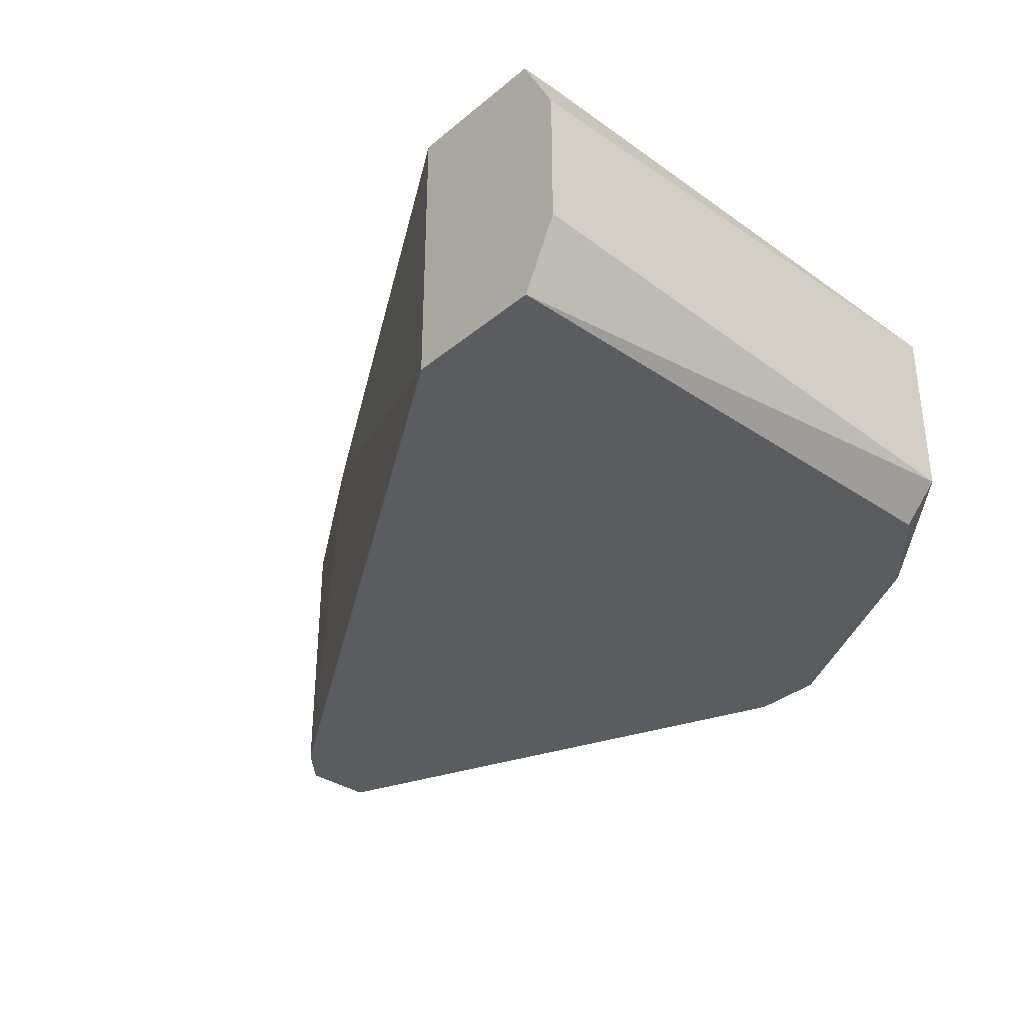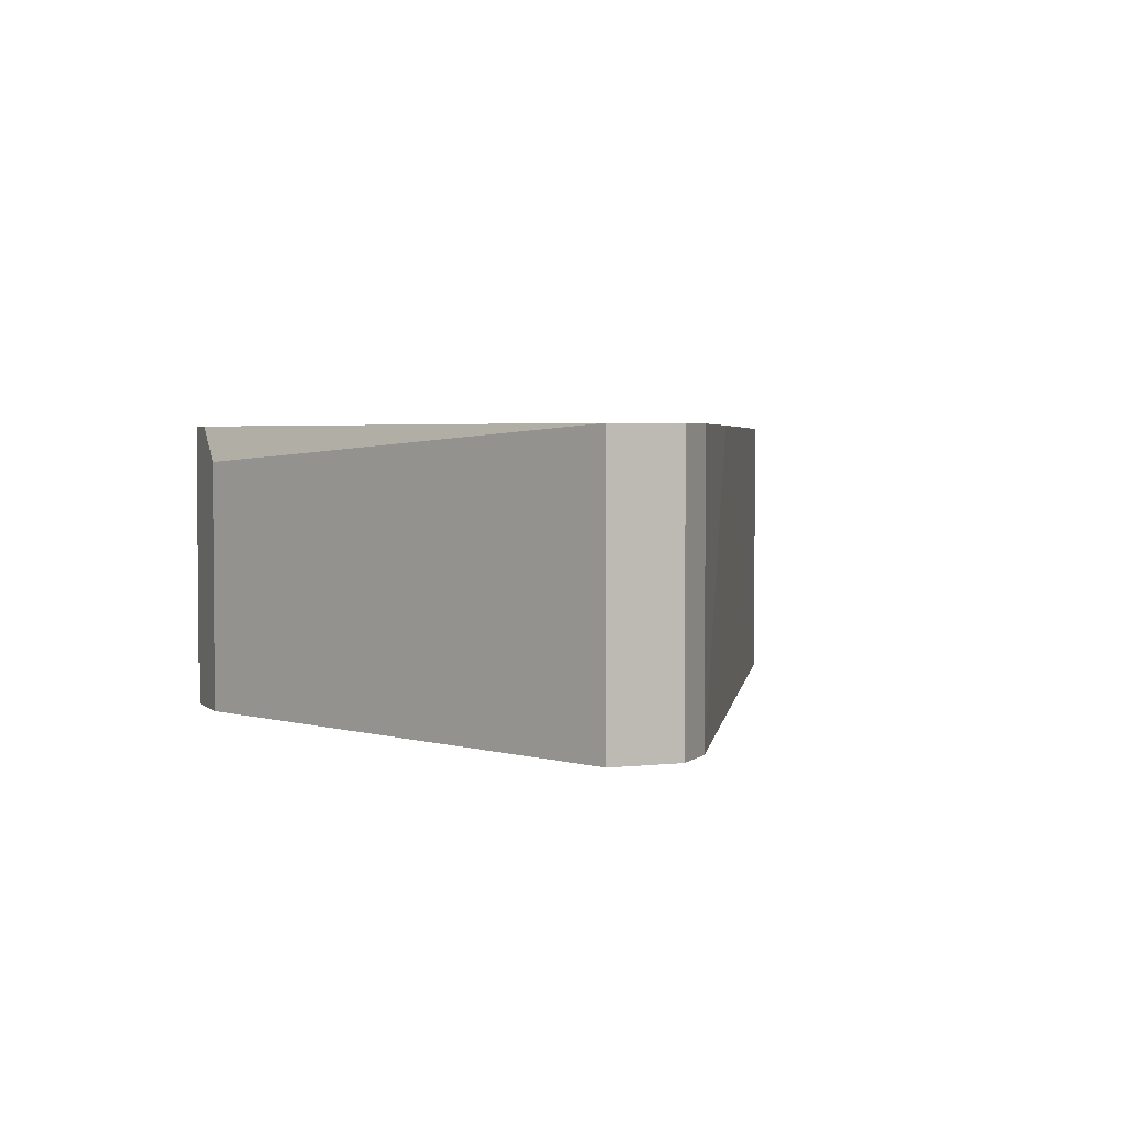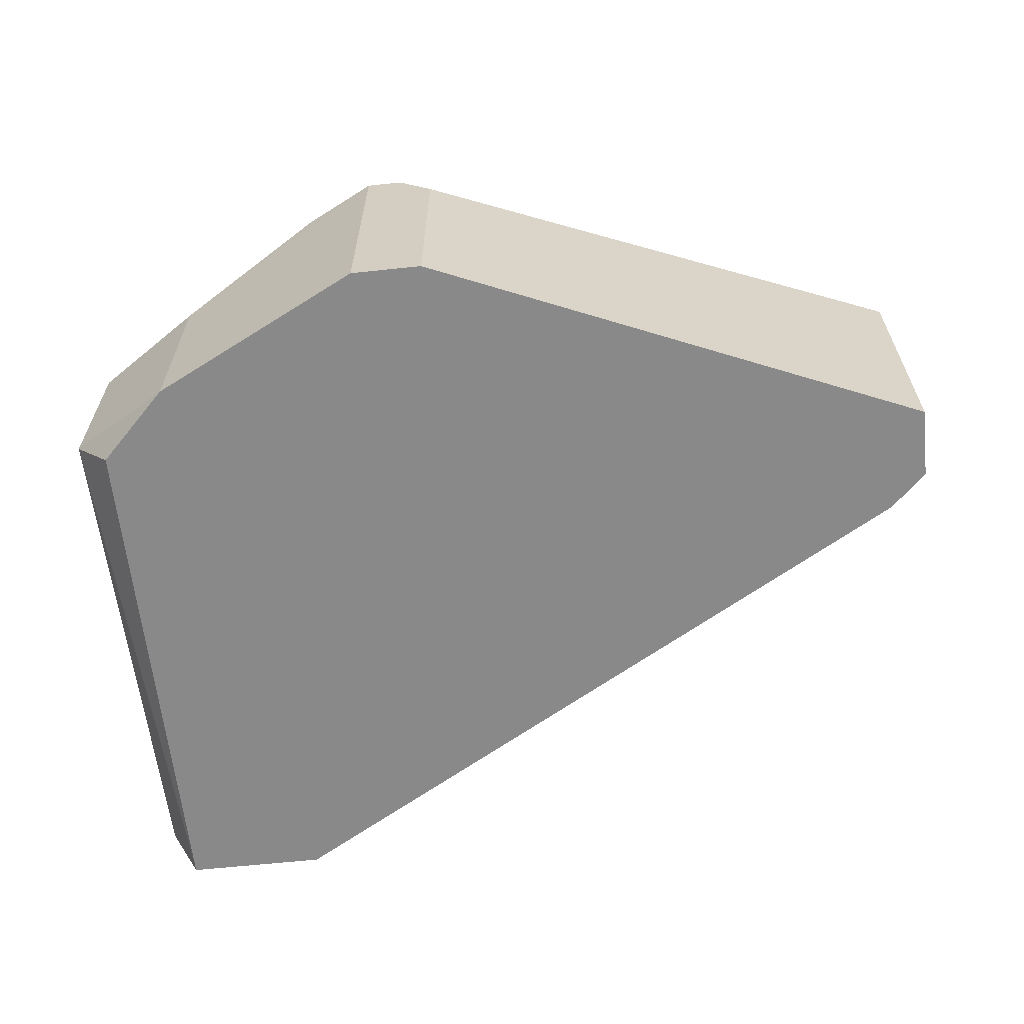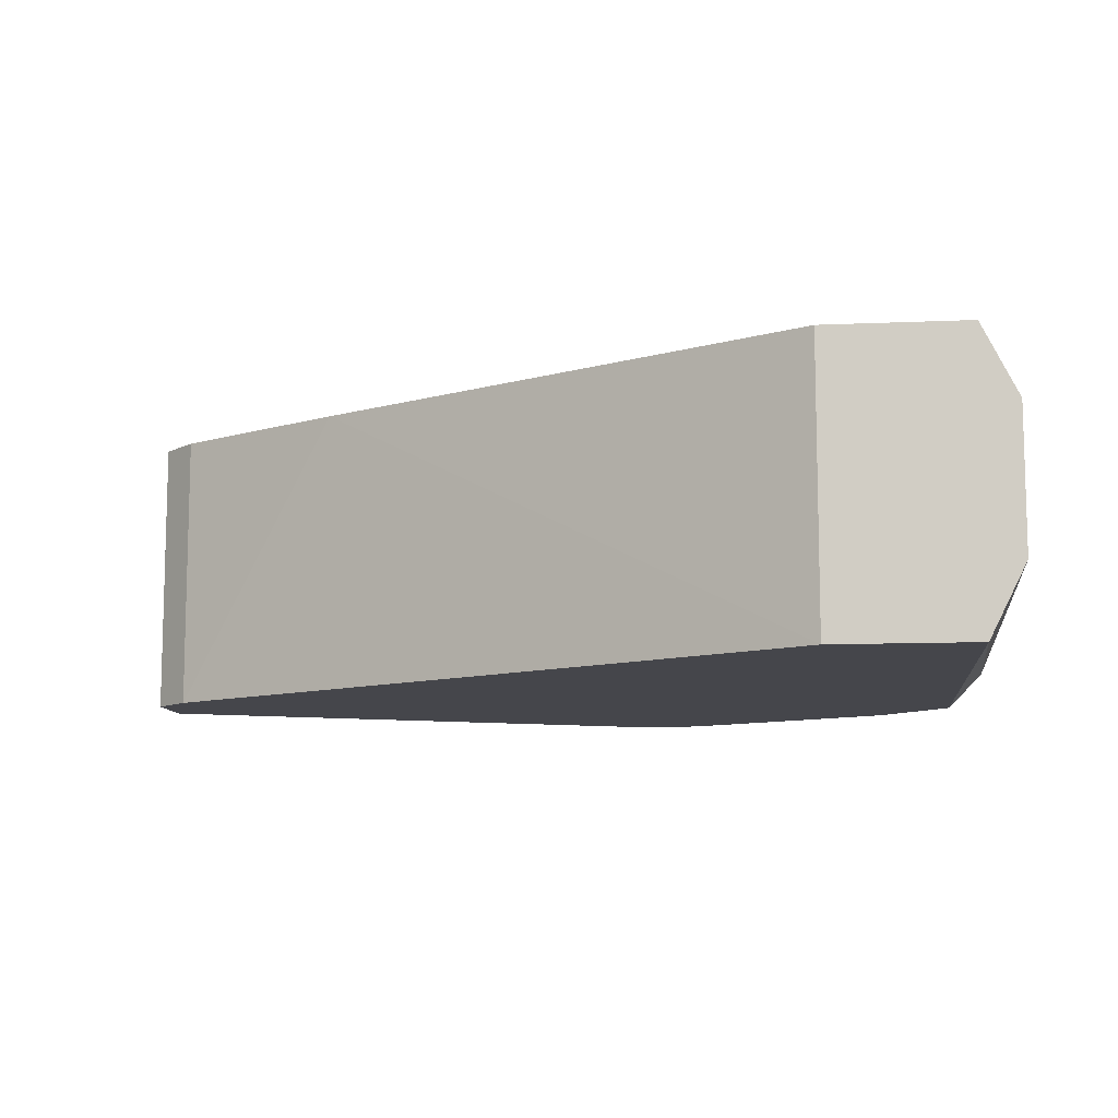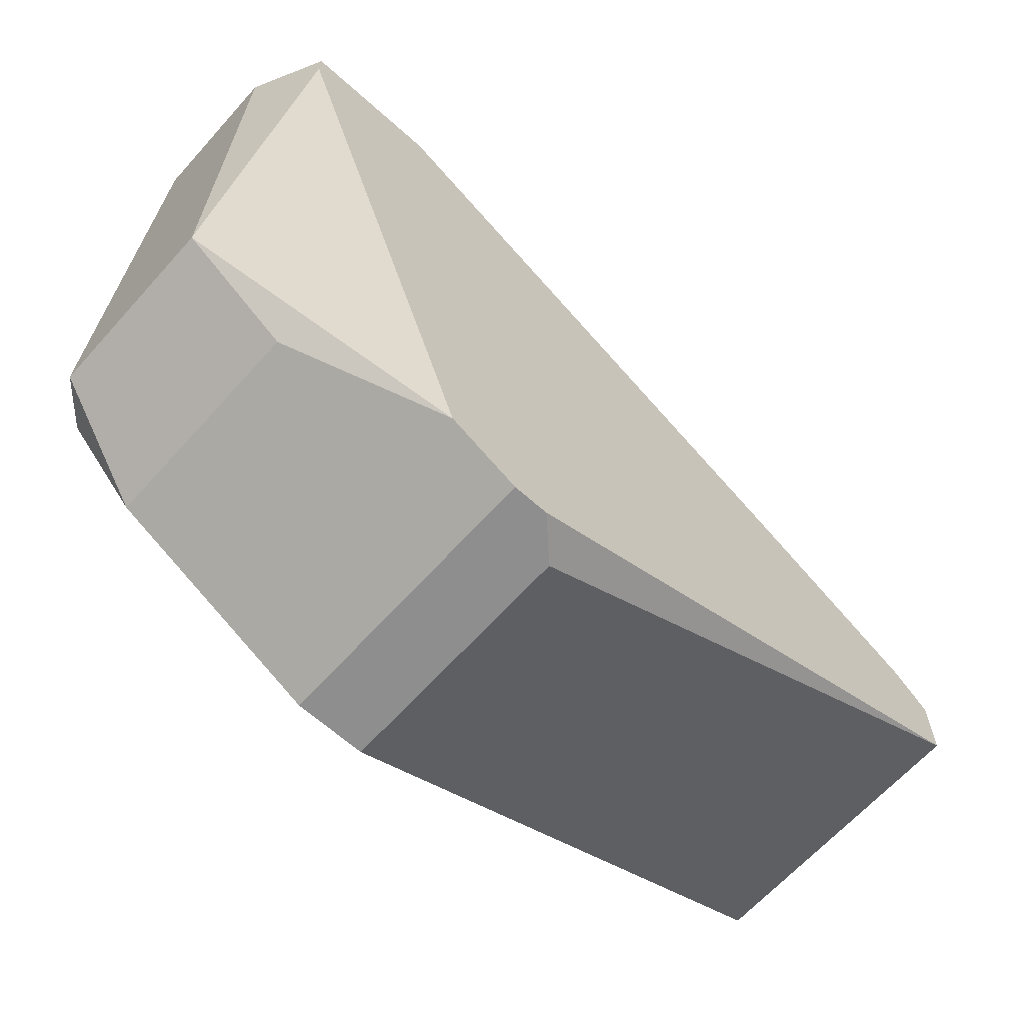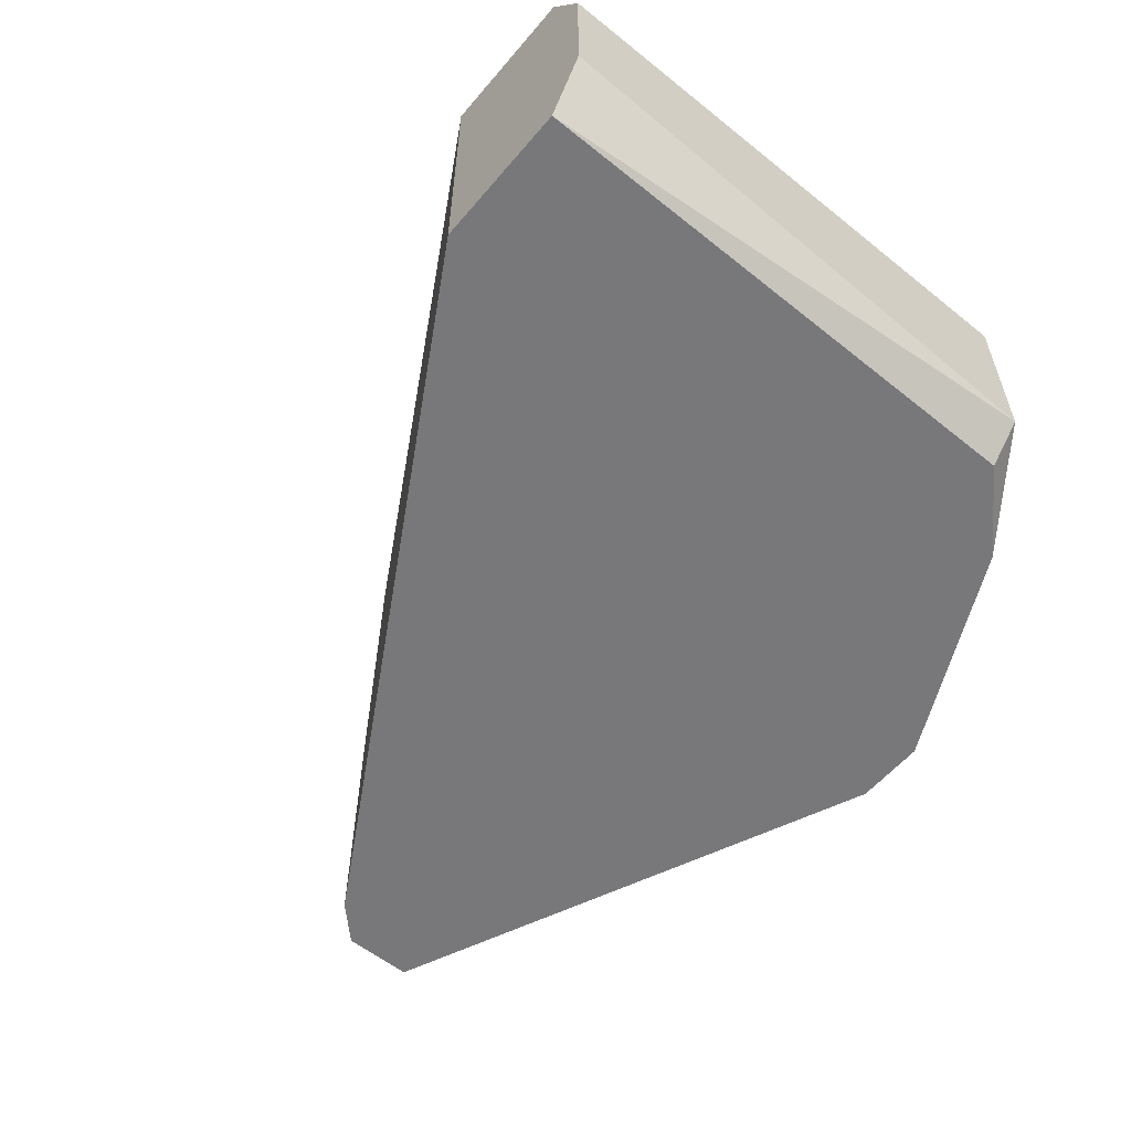
<metadata>
{"format":"obj","ext":"obj","renderer":"f3d","projection":"perspective","resolution":1024,"background":"white","views":[{"elev":-34.6,"azim":-132.3,"up":"+Z"},{"elev":3.2,"azim":68.0,"up":"+Z"},{"elev":-63.0,"azim":6.1,"up":"+Z"},{"elev":-10.0,"azim":-173.6,"up":"+Z"},{"elev":-65.0,"azim":-42.0,"up":"+Y"},{"elev":-57.5,"azim":-129.8,"up":"+Z"}]}
</metadata>
<code>
v 0.0545 -0.01546 -0.004132
v 0.02765 -0.04007 -0.004132
v 0.03213 -0.04231 -0.02203
v 0.03213 -0.04231 -0.004132
v 0.03437 -0.04231 -0.004132
v 0.03661 -0.04231 -0.02203
v 0.03661 -0.04231 -0.006372
v 0.06569 -0.02217 -0.02203
v 0.06569 -0.02217 -0.004132
v 0.06793 -0.0244 -0.02203
v 0.06793 -0.0244 -0.004132
v 0.06793 -0.02888 -0.02203
v 0.06793 -0.02888 -0.004132
v 0.01198 0.002444 -0.01756
v 0.01198 0.002444 -0.00861
v 0.01198 -0.03112 -0.00861
v 0.01198 -0.03112 -0.01979
v 0.01422 0.000206 -0.004132
v 0.01422 0.002444 -0.02203
v 0.01422 0.002444 -0.004132
v 0.01422 -0.03112 -0.02203
v 0.02318 0.002444 -0.02203
v 0.02318 0.002444 -0.004132
v 0.0187 -0.03559 -0.02203
v 0.0187 -0.03559 -0.00861
f 13 4 5
f 22 10 21
f 21 10 3
f 23 22 14
f 11 23 2
f 23 14 20
f 2 23 20
f 10 11 12
f 3 10 12
f 11 2 13
f 7 12 13
f 12 11 13
f 23 11 9
f 11 10 9
f 22 21 19
f 14 22 19
f 14 19 17
f 16 14 17
f 19 21 17
f 7 3 6
f 12 7 6
f 3 12 6
f 10 22 8
f 9 10 8
f 14 16 15
f 20 14 15
f 16 20 15
f 3 7 4
f 13 2 4
f 21 3 24
f 17 21 24
f 16 17 24
f 3 4 24
f 22 23 1
f 23 9 1
f 8 22 1
f 9 8 1
f 16 2 18
f 20 16 18
f 2 20 18
f 2 16 25
f 4 2 25
f 16 24 25
f 24 4 25
f 7 13 5
f 4 7 5

</code>
